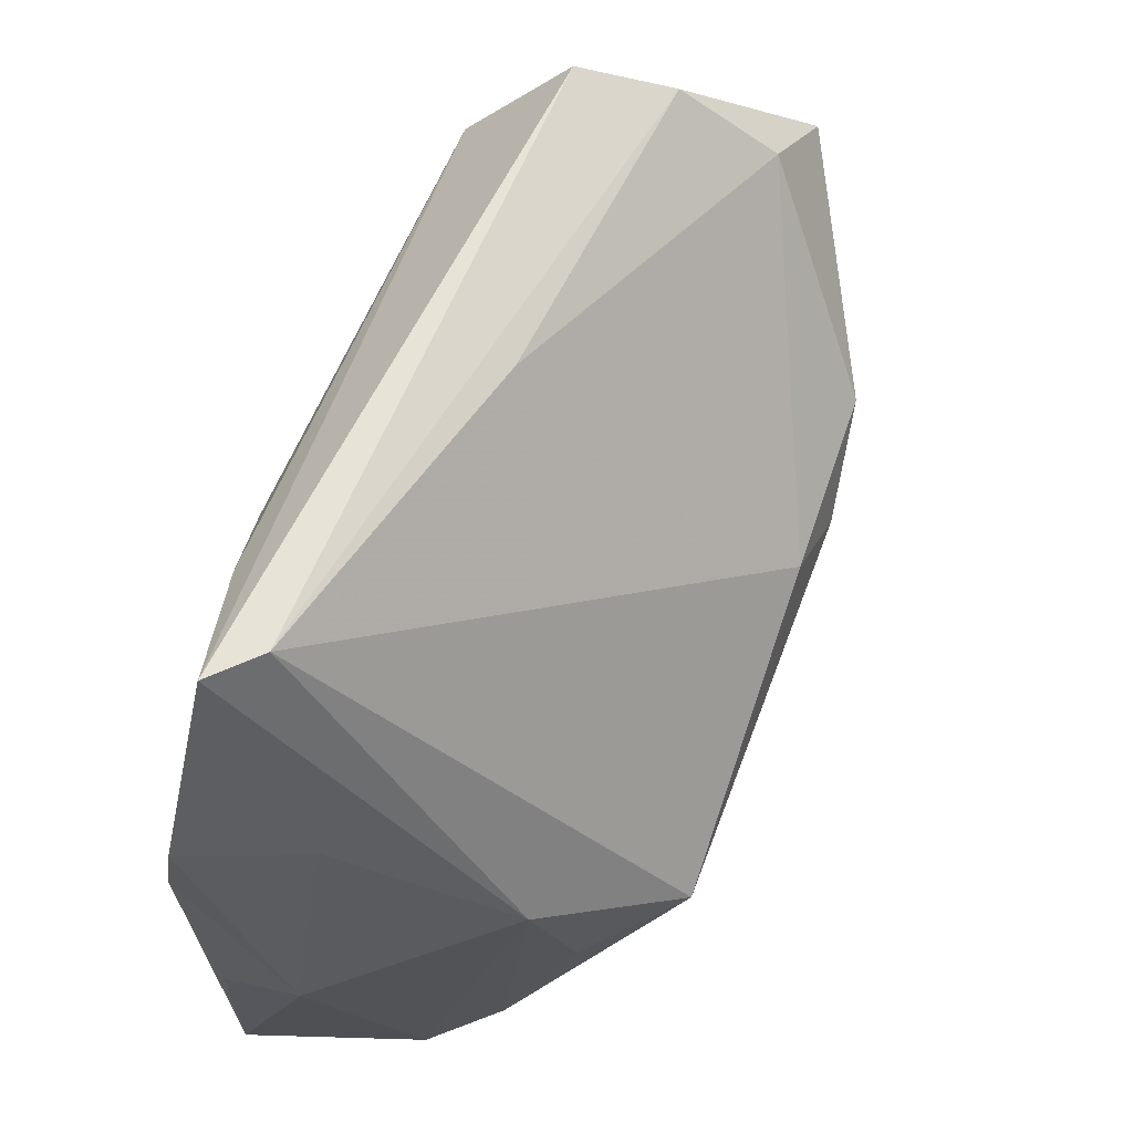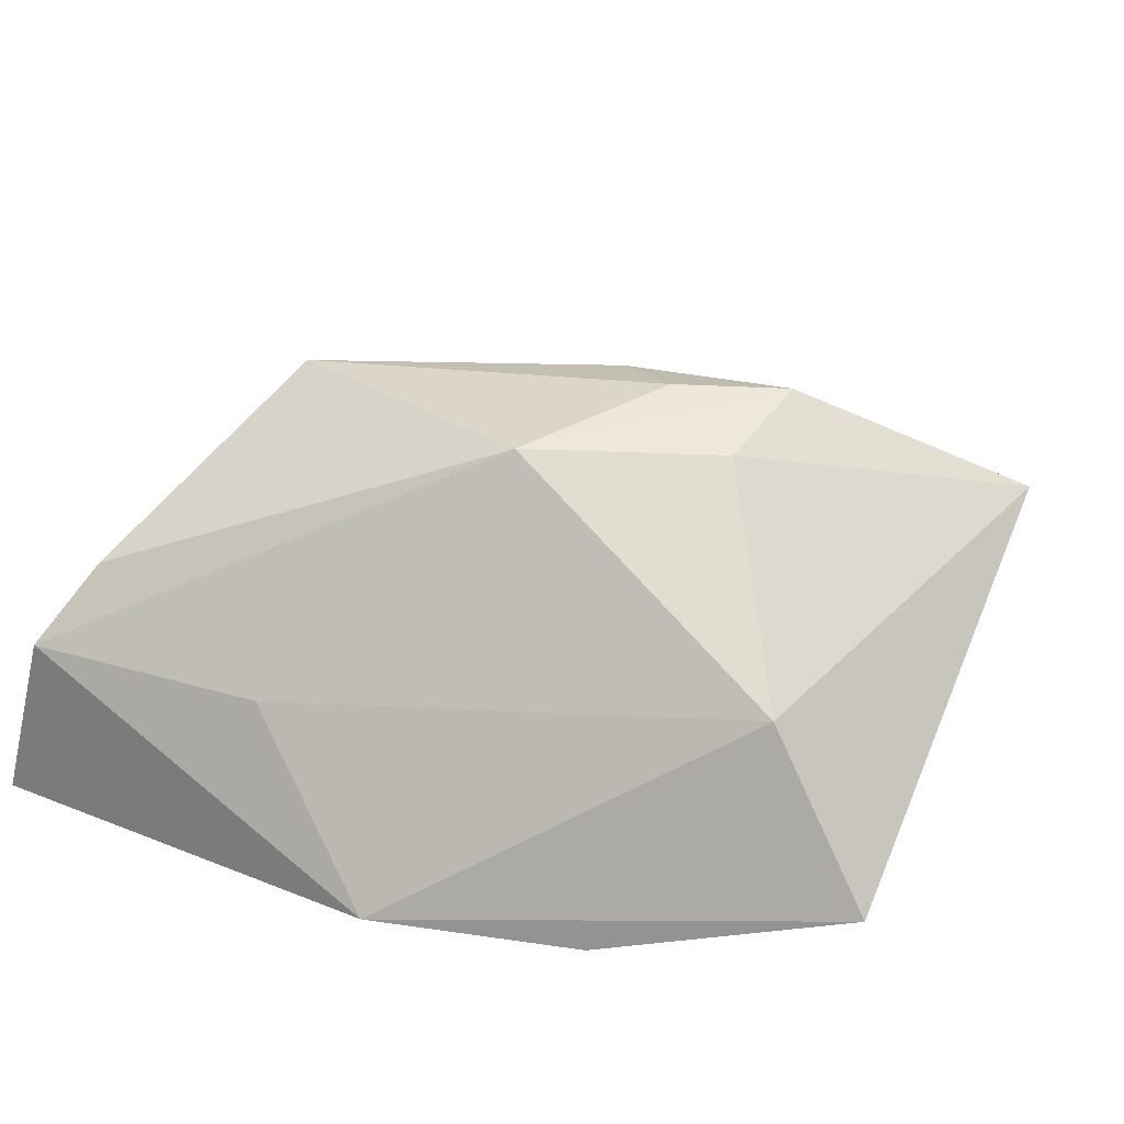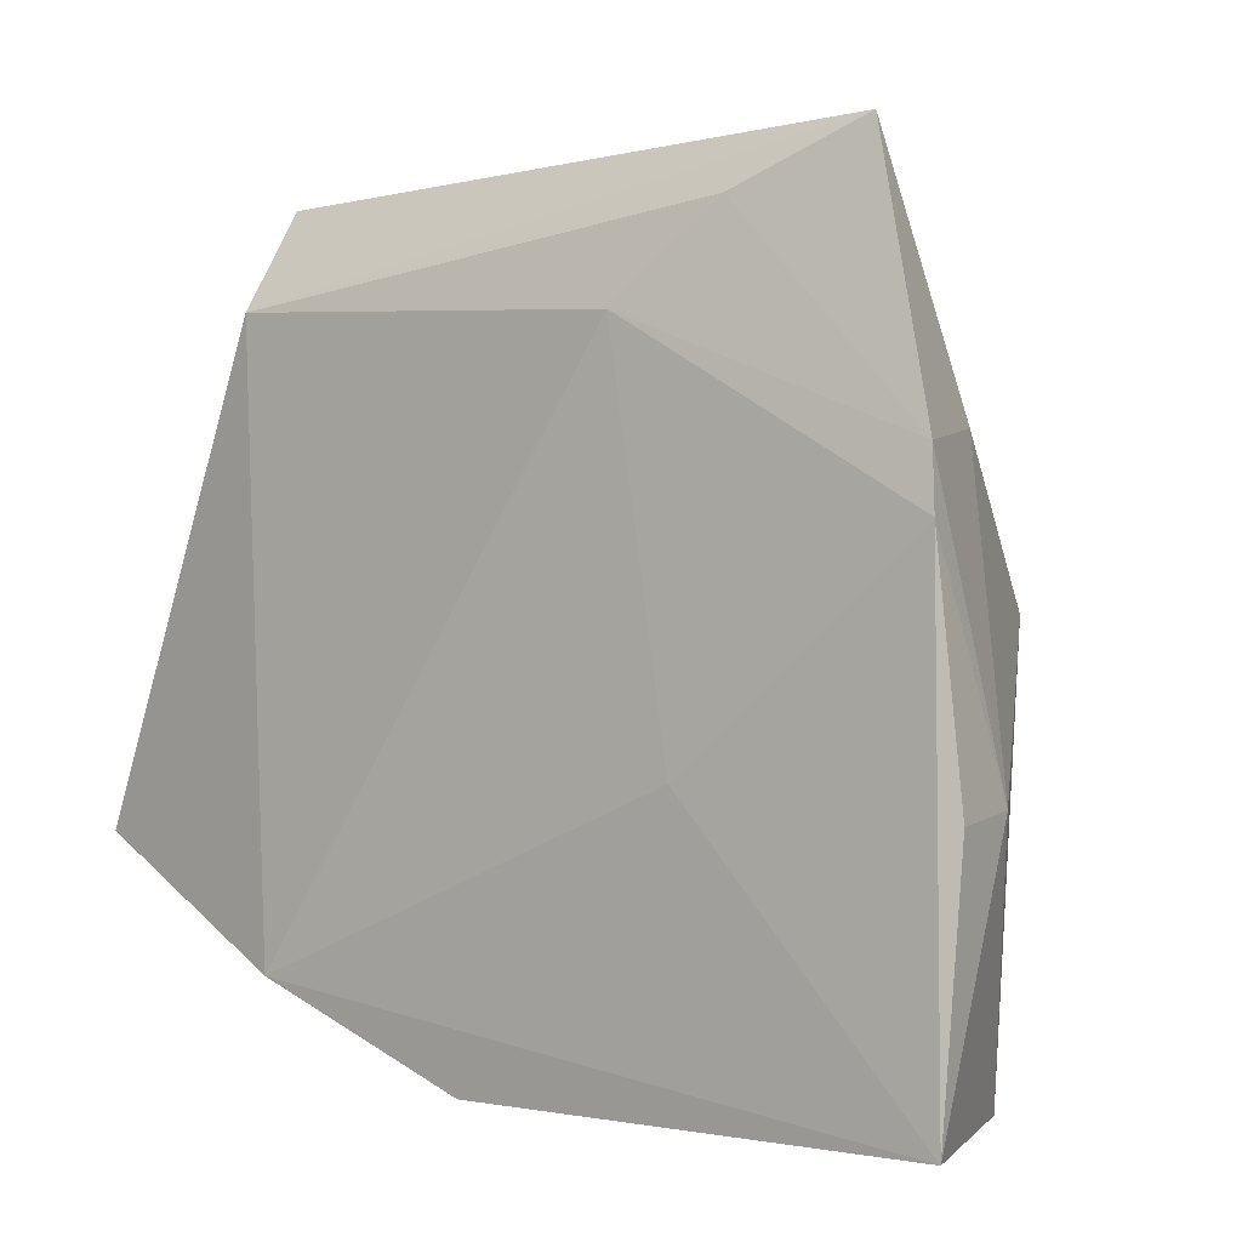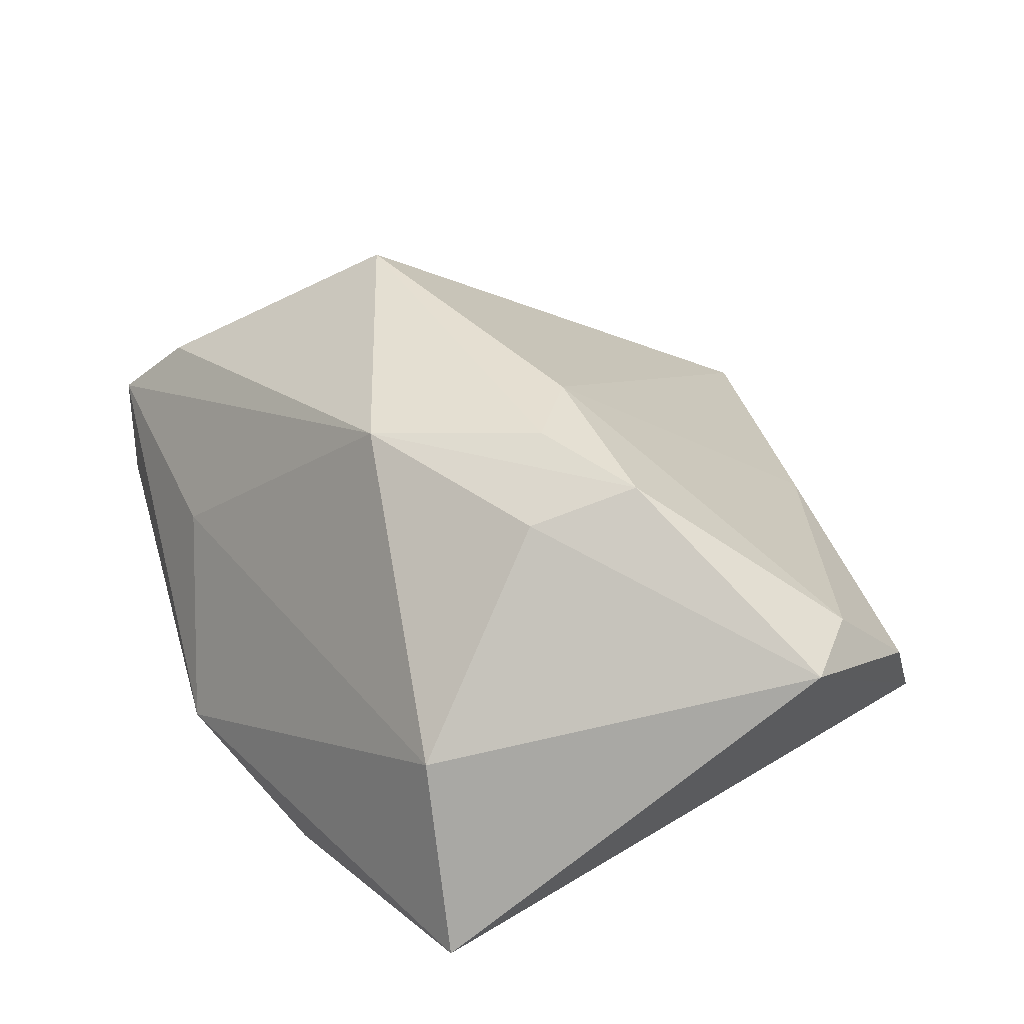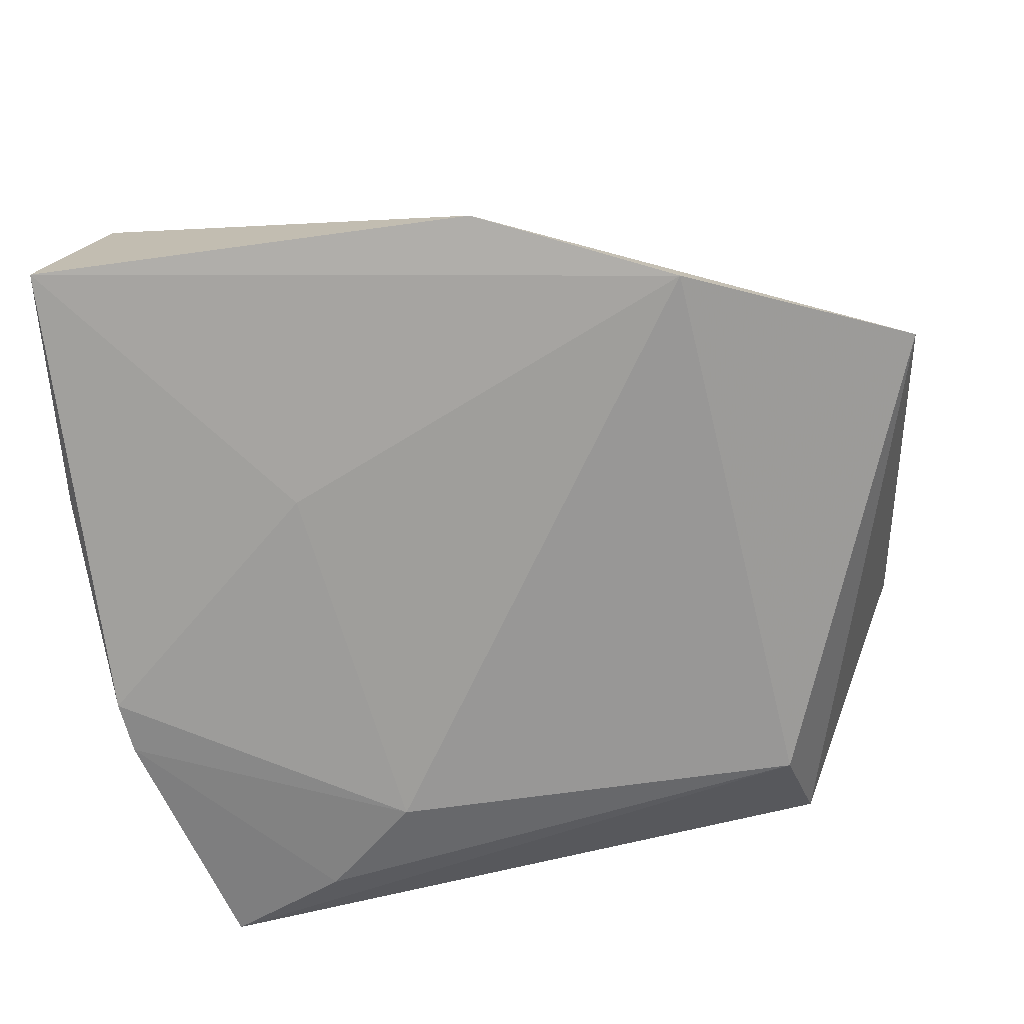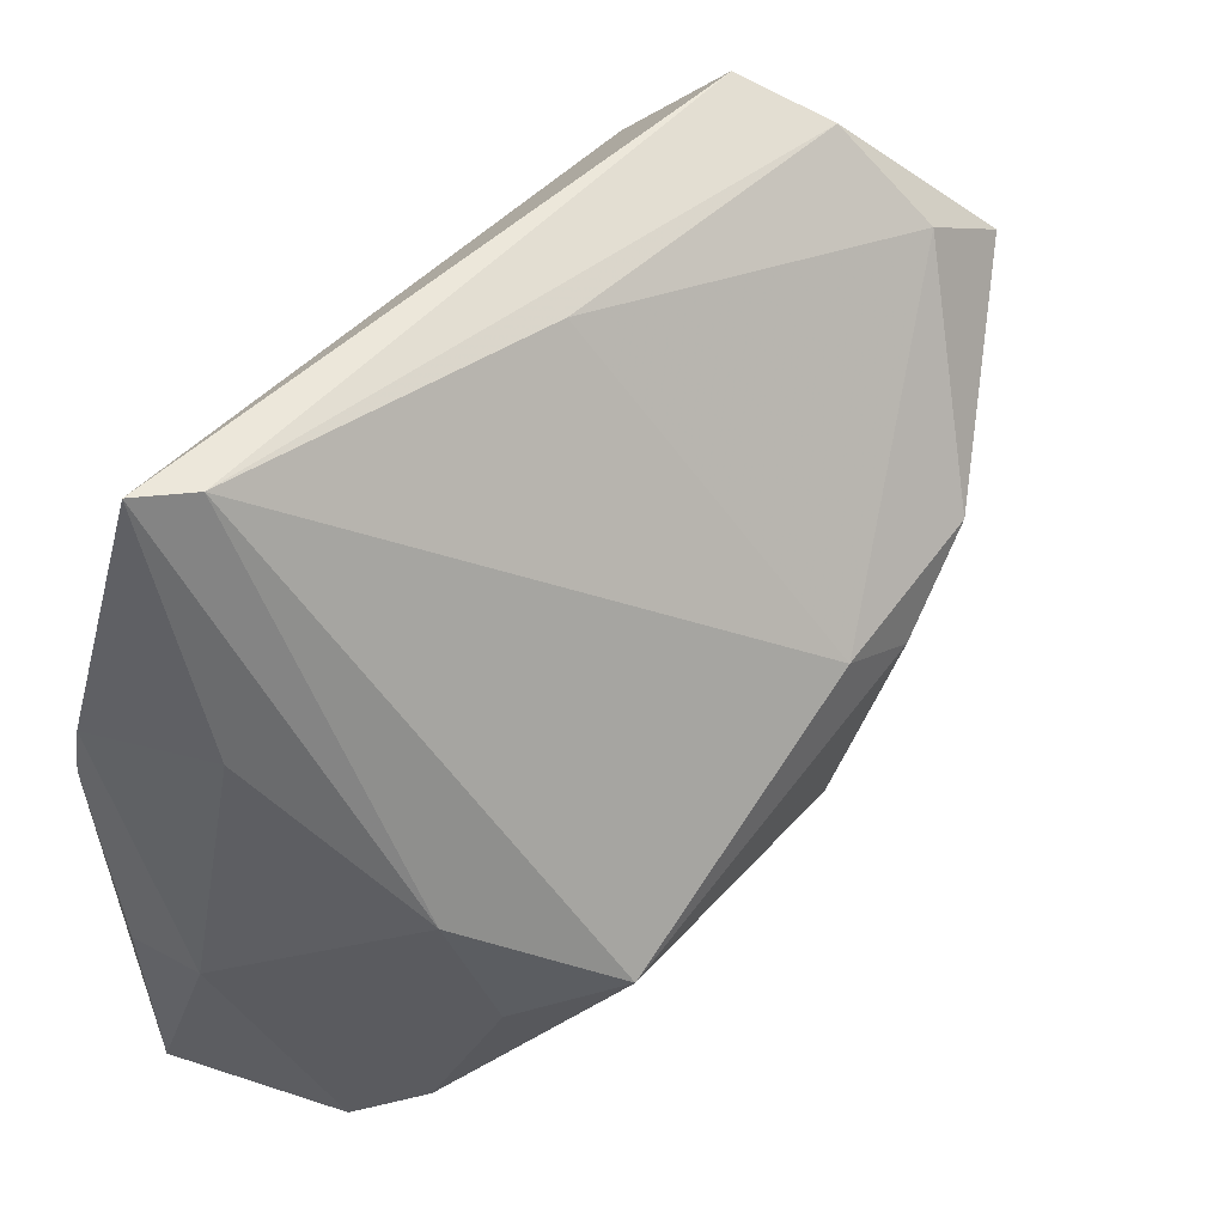
<metadata>
{"format":"obj","ext":"obj","renderer":"f3d","projection":"perspective","resolution":1024,"background":"white","views":[{"elev":63.8,"azim":-72.0,"up":"+Y"},{"elev":26.3,"azim":31.4,"up":"+Z"},{"elev":1.1,"azim":-144.4,"up":"+Y"},{"elev":43.2,"azim":73.9,"up":"+Z"},{"elev":-70.8,"azim":7.9,"up":"+Z"},{"elev":52.9,"azim":-54.2,"up":"+Y"}]}
</metadata>
<code>
v 0.04111 0.03013 0.01643
v 0.008003 -0.0178 0.02889
v -0.03895 0.04527 -0.01469
v -0.04725 0.01074 -0.01931
v -0.0369 -0.03505 0.01108
v 0.01659 0.000745 0.0317
v -0.04114 -0.04232 0.002665
v -0.04789 -0.01395 -0.007709
v -0.02536 0.03903 -0.01739
v 0.03578 0.04324 -0.004336
v -0.03734 0.00223 0.01469
v 0.05275 -0.0207 -0.01378
v -0.03433 0.04514 -0.009702
v -0.02133 -0.01212 -0.01997
v -0.04241 0.0187 -0.004459
v -0.04702 -0.04256 -0.01765
v 0.0508 0.02327 0.01867
v -0.01287 -0.03814 0.001719
v -0.04663 0.01708 -0.01859
v 0.03903 0.03957 0.005884
v 0.04088 -0.0201 0.006486
v 0.02603 -0.03285 -0.01997
v 0.007646 0.006122 0.03027
v 0.02672 -0.003564 0.02704
v -0.0148 0.02937 -0.01997
v 0.03284 0.03188 -0.01517
v -0.0262 -0.00885 0.02903
v 0.003466 -0.04256 -0.01837
v 0.02763 0.008742 0.03074
v -0.03386 -0.01522 0.01873
v -0.0484 -0.0147 -0.01625
v 0.002324 0.04105 0.0007489
f 10 26 3
f 22 26 12
f 12 10 17
f 26 10 12
f 25 26 22
f 22 14 25
f 25 14 4
f 27 23 13
f 3 11 13
f 13 11 27
f 23 32 13
f 13 10 3
f 16 14 22
f 31 4 16
f 4 14 16
f 15 11 3
f 27 11 30
f 19 25 4
f 19 15 3
f 17 10 20
f 10 13 20
f 20 13 32
f 11 15 8
f 7 11 8
f 15 19 8
f 31 16 8
f 8 16 7
f 8 4 31
f 8 19 4
f 9 19 3
f 25 19 9
f 3 26 9
f 26 25 9
f 17 20 1
f 1 32 23
f 1 20 32
f 5 2 27
f 7 2 5
f 27 30 5
f 5 11 7
f 5 30 11
f 22 12 28
f 28 16 22
f 7 16 28
f 29 24 17
f 17 1 29
f 29 1 23
f 2 24 29
f 18 2 7
f 7 28 18
f 21 28 12
f 2 18 21
f 21 18 28
f 21 24 2
f 21 12 17
f 17 24 21
f 27 2 6
f 2 29 6
f 6 23 27
f 6 29 23

</code>
